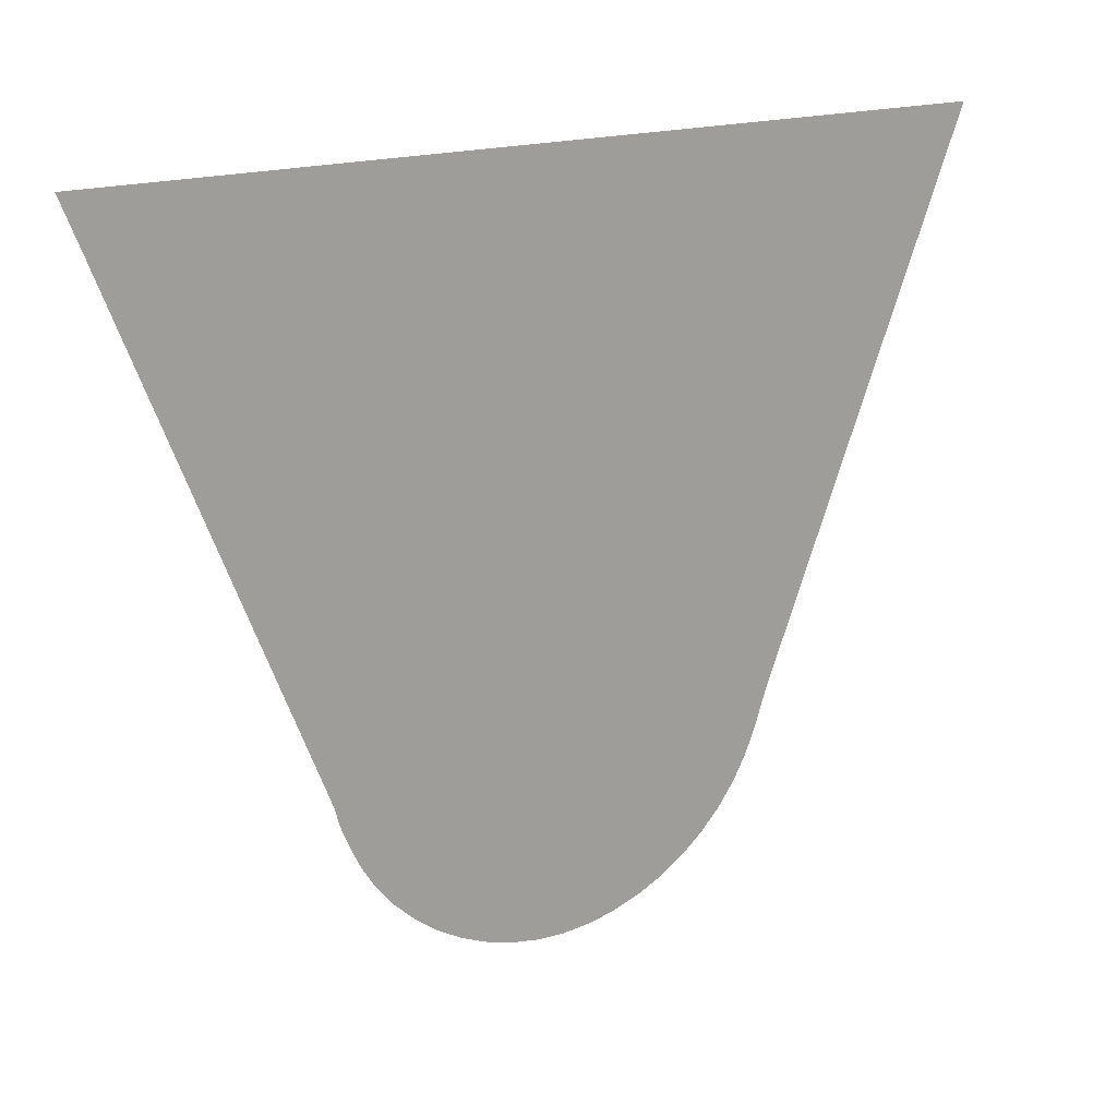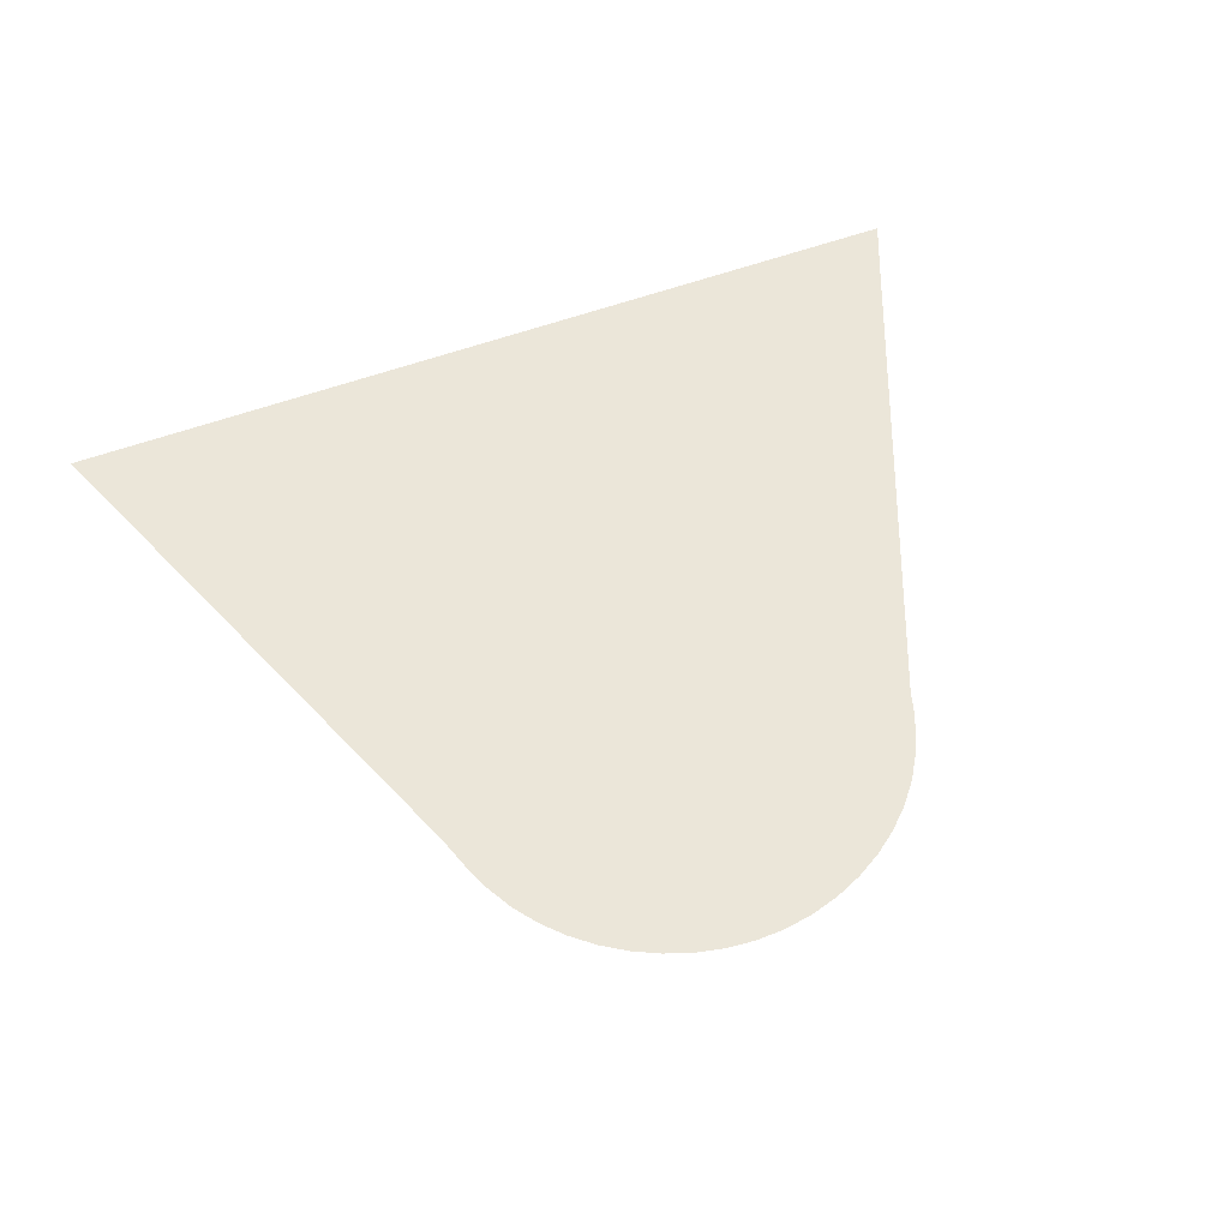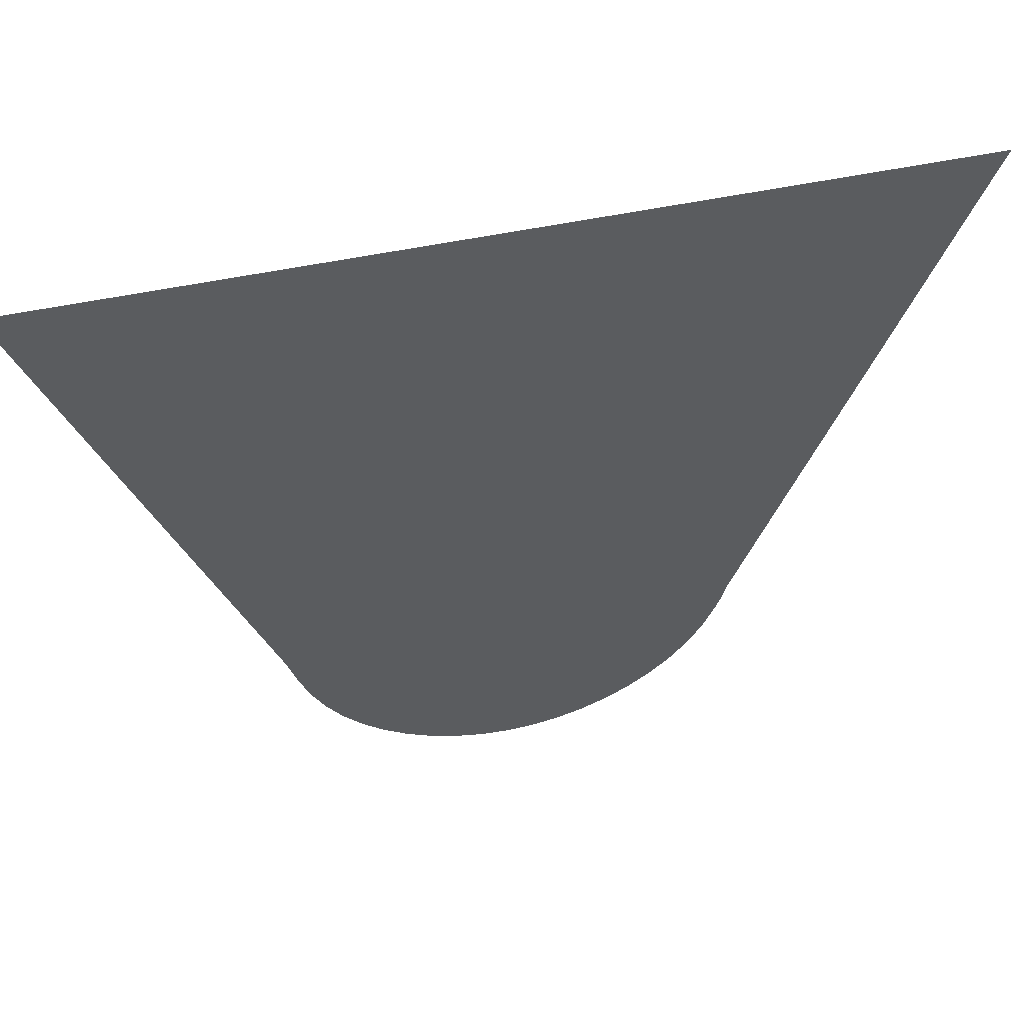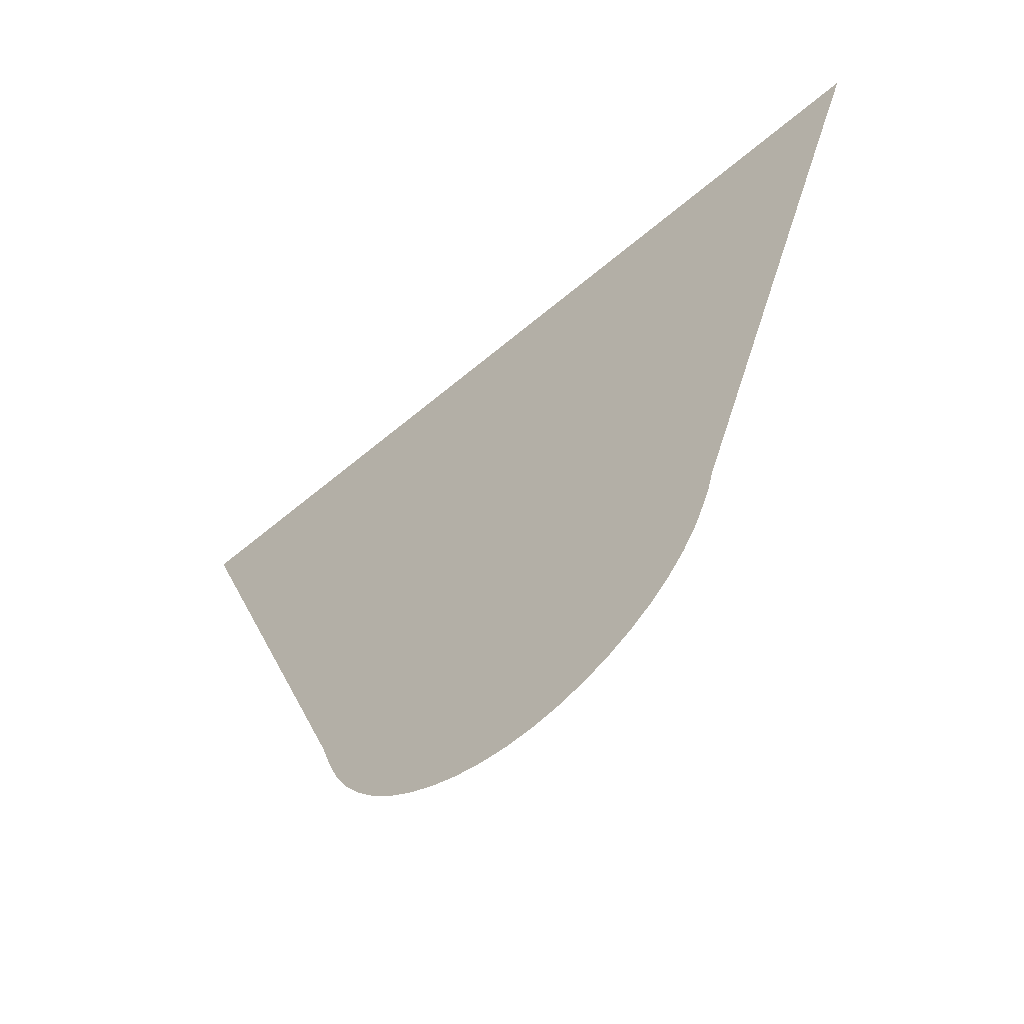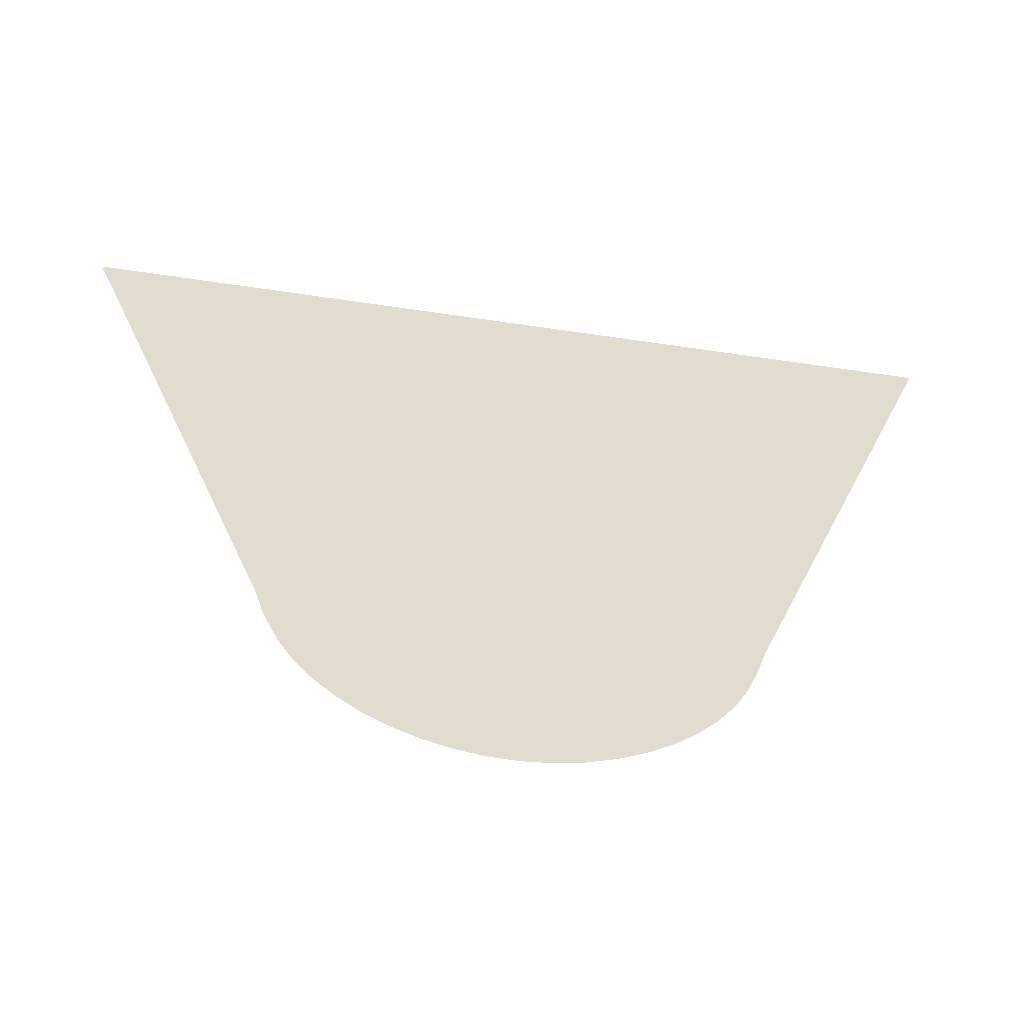
<metadata>
{"format":"obj","ext":"obj","renderer":"f3d","projection":"perspective","resolution":1024,"background":"white","views":[{"elev":18.2,"azim":147.3,"up":"+Y"},{"elev":56.5,"azim":-21.0,"up":"+Z"},{"elev":50.1,"azim":-13.4,"up":"+Y"},{"elev":-58.7,"azim":41.3,"up":"+Y"},{"elev":-55.8,"azim":171.0,"up":"+Y"}]}
</metadata>
<code>
v -47.39 6.198 33.18
v -47.59 6.241 33.18
v -47.78 6.308 33.18
v -47.96 6.396 33.18
v -48.13 6.506 33.18
v -48.29 6.635 33.18
v -48.43 6.783 33.18
v -48.55 6.948 33.18
v -48.65 7.129 33.18
v -48.73 7.319 33.18
v -48.8 7.556 33.18
v -50.31 11.37 33.18
v -43.99 11.37 33.18
v -44.14 11 33.18
v -45.53 7.475 33.18
v -45.57 7.337 33.18
v -45.61 7.241 33.18
v -45.69 7.051 33.18
v -45.8 6.877 33.18
v -45.93 6.719 33.18
v -46.08 6.579 33.18
v -46.24 6.457 33.18
v -46.41 6.356 33.18
v -46.6 6.277 33.18
v -46.79 6.22 33.18
v -46.99 6.188 33.18
v -47.19 6.18 33.18
f 24 23 3
f 9 5 4
f 9 4 17
f 7 9 8
f 7 6 9
f 9 6 5
f 10 17 15
f 15 17 16
f 10 9 17
f 10 15 11
f 14 13 12
f 11 14 12
f 11 15 14
f 17 22 21
f 20 17 21
f 20 19 17
f 17 19 18
f 17 23 22
f 17 4 23
f 23 4 3
f 24 3 2
f 25 24 2
f 1 25 2
f 1 26 25
f 1 27 26

</code>
